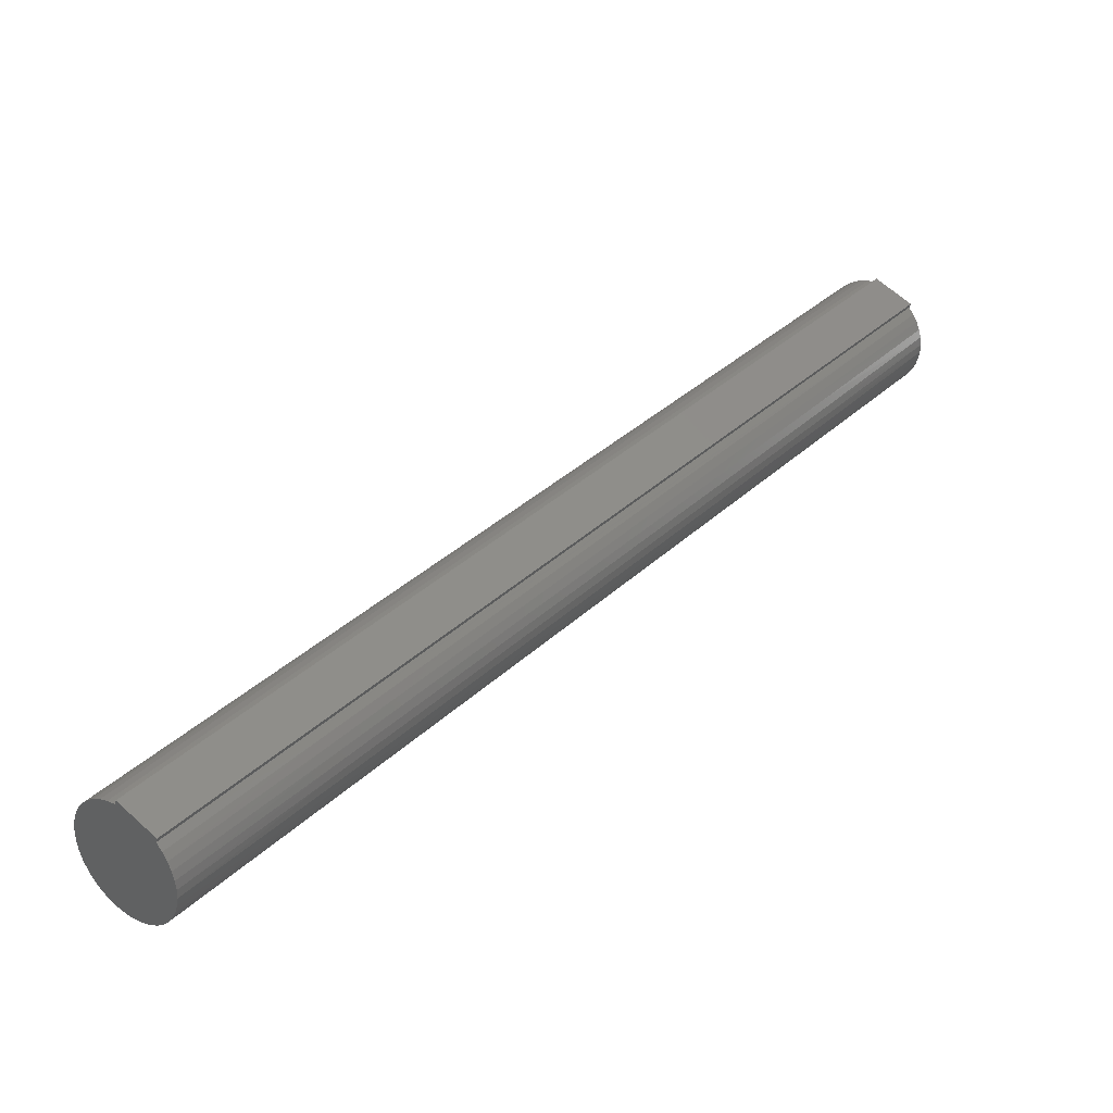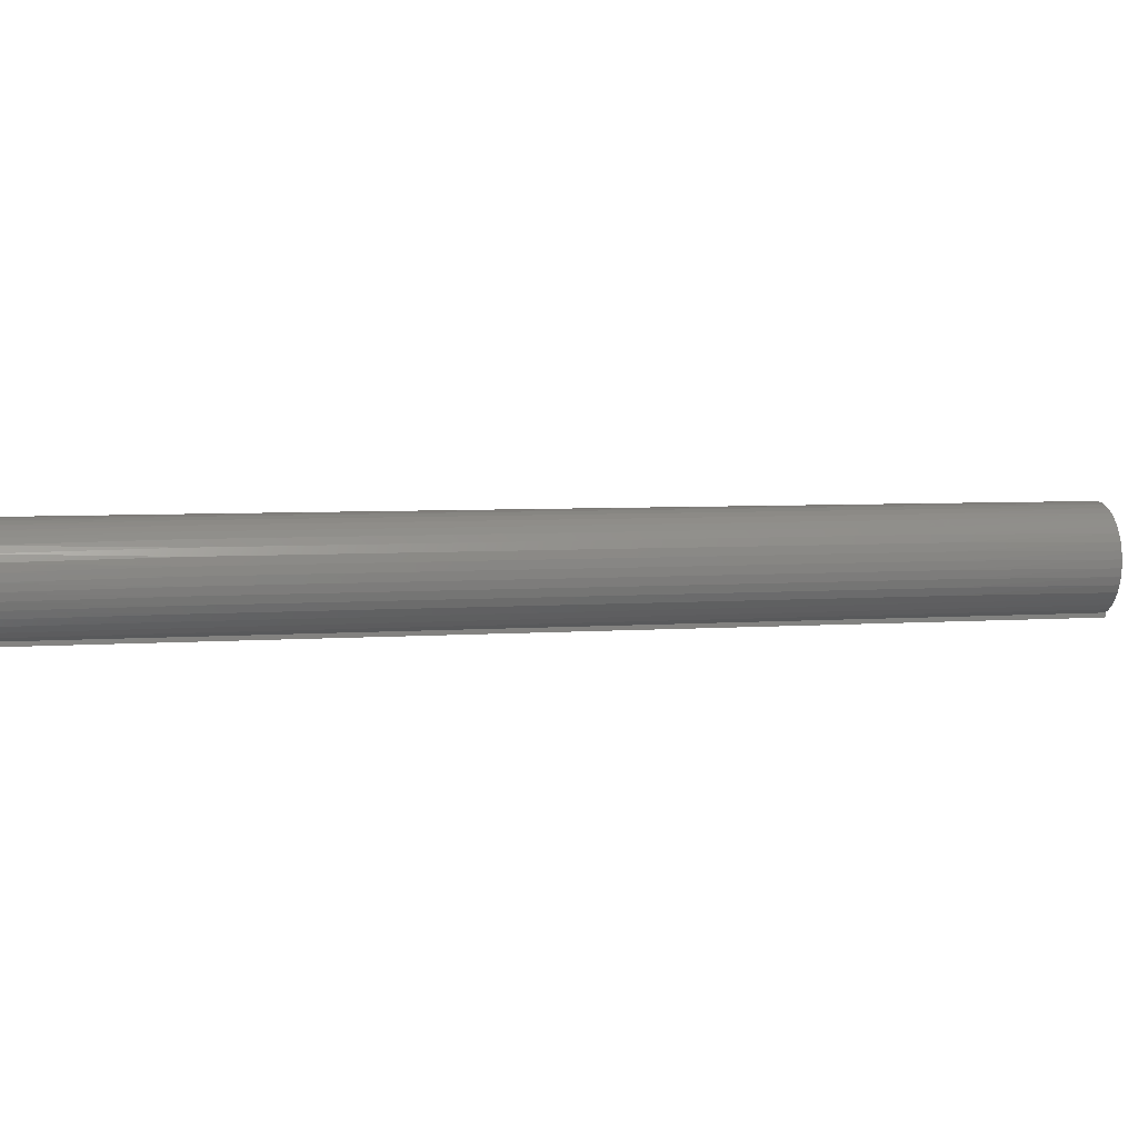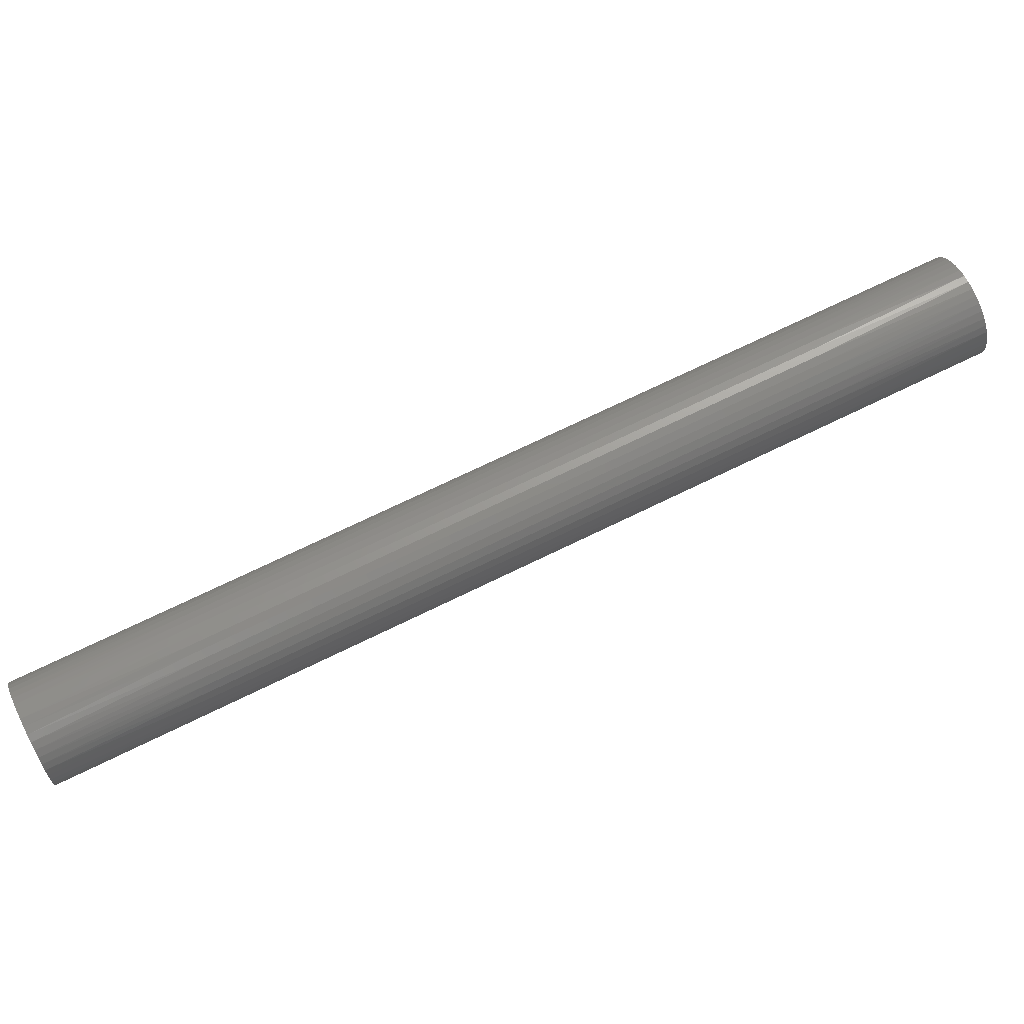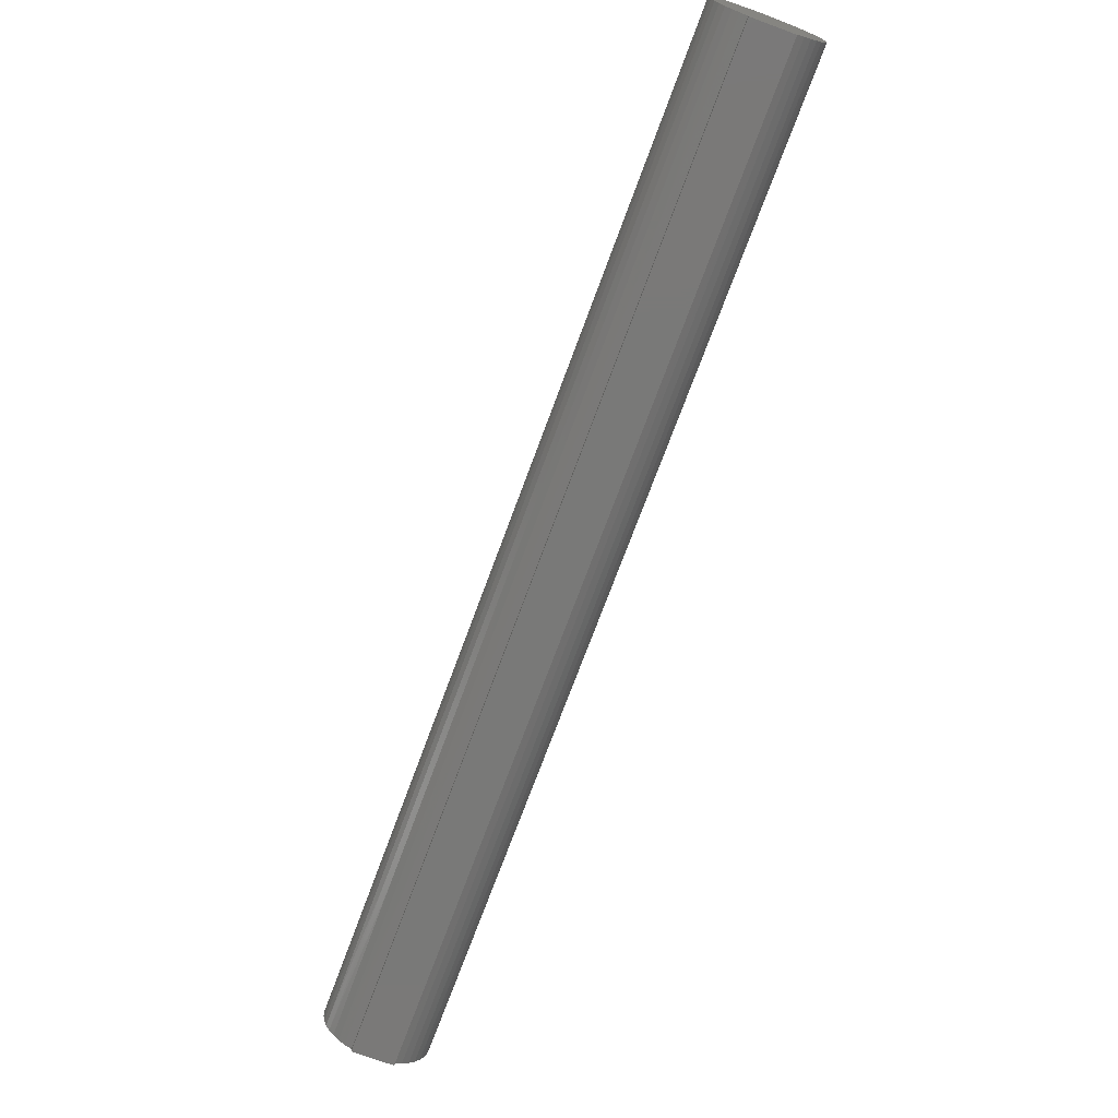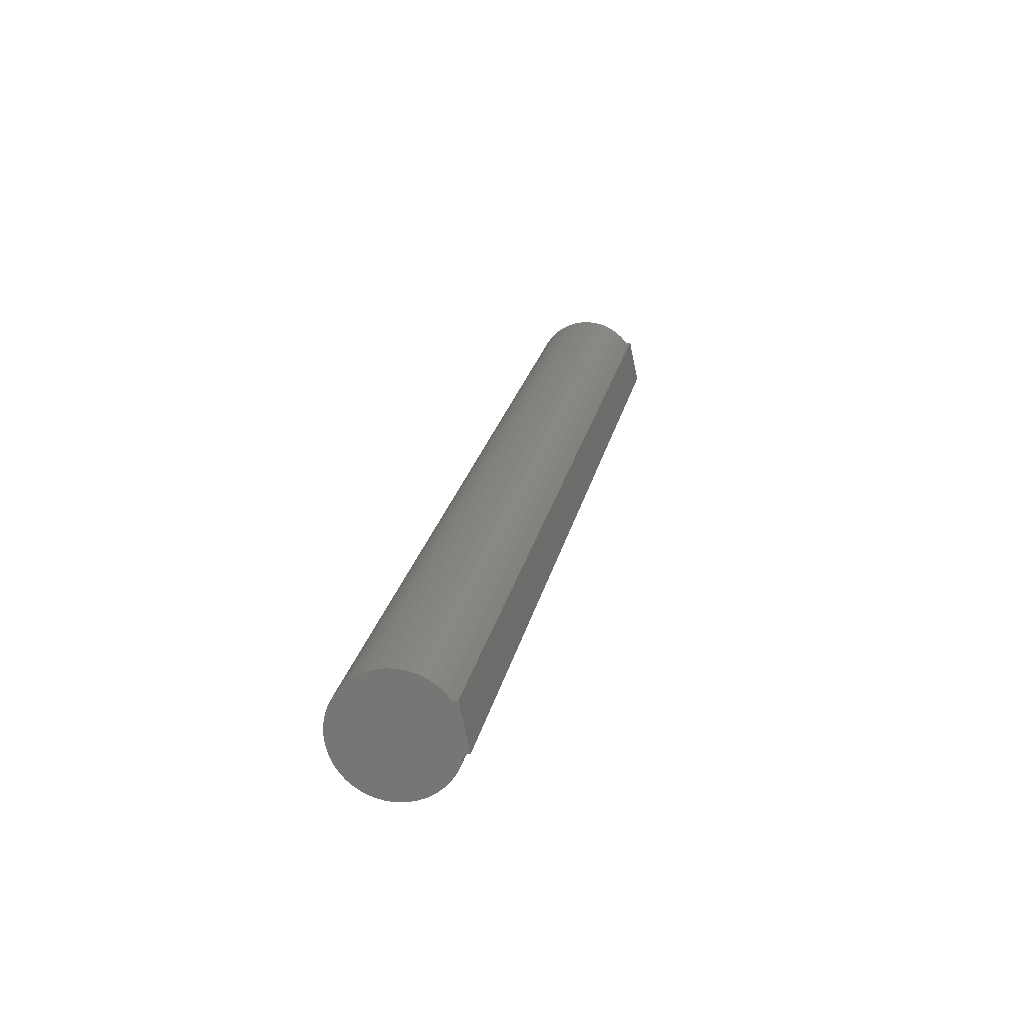
<metadata>
{"format":"stl","ext":"stl","renderer":"f3d","projection":"perspective","resolution":1024,"background":"white","views":[{"elev":-43.3,"azim":164.5,"up":"+Y"},{"elev":4.7,"azim":116.0,"up":"+Z"},{"elev":69.3,"azim":103.7,"up":"+Z"},{"elev":-72.1,"azim":19.8,"up":"+Z"},{"elev":-31.9,"azim":105.3,"up":"+Y"}]}
</metadata>
<code>
# stl→obj: 248 verts, 492 faces
v 0.16 0.05437 0
v 0.1447 0.04151 0
v -0.1447 0.4175 0
v -0.16 0.4046 0
v 0.16 0.05437 0.002087
v -0.1447 0.4175 0.002087
v 0.1421 0.03936 0.003861
v 0.09127 0.09982 0.003919
v 0.1447 0.04151 0.002087
v 0.04049 0.1603 0.003919
v -0.0103 0.2209 0.003919
v -0.01268 0.2189 0.006263
v -0.06346 0.2794 0.006263
v -0.06553 0.2776 0.009062
v -0.1163 0.3381 0.009062
v -0.118 0.3367 0.01225
v -0.1686 0.3974 0.01188
v -0.17 0.3963 0.01524
v -0.1194 0.3356 0.01574
v -0.1709 0.3955 0.01883
v -0.1202 0.3349 0.01946
v -0.1714 0.3951 0.02256
v -0.1207 0.3345 0.02332
v -0.1715 0.395 0.02635
v -0.1206 0.3345 0.02722
v -0.1711 0.3953 0.03011
v -0.1201 0.3349 0.03106
v -0.1703 0.396 0.03375
v -0.1192 0.3357 0.03475
v -0.1691 0.397 0.03719
v -0.1178 0.3369 0.03821
v -0.1675 0.3984 0.04034
v -0.116 0.3384 0.04135
v -0.1655 0.4 0.04315
v -0.1139 0.3402 0.04409
v -0.1633 0.4019 0.04554
v -0.1115 0.3422 0.04637
v -0.1608 0.404 0.04746
v -0.1088 0.3444 0.04812
v -0.1581 0.4062 0.04886
v -0.106 0.3468 0.04932
v -0.1552 0.4086 0.04971
v -0.1031 0.3493 0.04992
v -0.1523 0.411 0.05
v -0.1001 0.3518 0.04992
v -0.1494 0.4135 0.04971
v -0.09712 0.3543 0.04932
v -0.1466 0.4158 0.04886
v -0.09428 0.3566 0.04812
v -0.1439 0.4181 0.04746
v -0.09162 0.3589 0.04637
v -0.1414 0.4202 0.04554
v -0.08919 0.3609 0.04409
v -0.1392 0.4221 0.04315
v -0.08707 0.3627 0.04135
v -0.1372 0.4237 0.04034
v -0.0853 0.3642 0.03821
v -0.1356 0.4251 0.03719
v -0.08393 0.3653 0.03475
v -0.1344 0.4261 0.03375
v -0.08298 0.3661 0.03106
v -0.1336 0.4268 0.03011
v -0.08249 0.3665 0.02722
v -0.1332 0.4271 0.02635
v -0.08245 0.3666 0.02332
v -0.1333 0.427 0.02256
v -0.08289 0.3662 0.01946
v -0.1338 0.4266 0.01883
v -0.08377 0.3655 0.01574
v -0.1347 0.4258 0.01524
v -0.08509 0.3644 0.01225
v -0.136 0.4247 0.01188
v -0.08681 0.3629 0.009062
v -0.1377 0.4233 0.008813
v -0.08888 0.3612 0.006263
v -0.1398 0.4216 0.00612
v -0.09127 0.3592 0.003919
v -0.1421 0.4196 0.003861
v -0.04049 0.2986 0.003919
v 0.0103 0.2381 0.003919
v 0.01268 0.2401 0.006263
v 0.06346 0.1796 0.006263
v 0.06553 0.1814 0.009062
v 0.1163 0.1208 0.009062
v 0.118 0.1223 0.01225
v 0.1686 0.06162 0.01188
v 0.17 0.06274 0.01524
v 0.1194 0.1234 0.01574
v 0.1709 0.06351 0.01883
v 0.1202 0.1241 0.01946
v 0.1714 0.06393 0.02256
v 0.1207 0.1245 0.02332
v 0.1715 0.06399 0.02635
v 0.1206 0.1245 0.02722
v 0.1711 0.06367 0.03011
v 0.1201 0.124 0.03106
v 0.1703 0.06299 0.03375
v 0.1192 0.1233 0.03475
v 0.1691 0.06197 0.03719
v 0.1178 0.1221 0.03821
v 0.1675 0.06063 0.04034
v 0.116 0.1206 0.04135
v 0.1655 0.05899 0.04315
v 0.1139 0.1188 0.04409
v 0.1633 0.0571 0.04554
v 0.1115 0.1168 0.04637
v 0.1608 0.055 0.04746
v 0.1088 0.1146 0.04812
v 0.1581 0.05274 0.04886
v 0.106 0.1122 0.04932
v 0.1552 0.05037 0.04971
v 0.1031 0.1097 0.04992
v 0.1523 0.04794 0.05
v 0.1001 0.1072 0.04992
v 0.1494 0.04551 0.04971
v 0.09712 0.1047 0.04932
v 0.1466 0.04314 0.04886
v 0.09428 0.1023 0.04812
v 0.1439 0.04088 0.04746
v 0.09162 0.1001 0.04637
v 0.1414 0.03878 0.04554
v 0.08919 0.09808 0.04409
v 0.1392 0.03689 0.04315
v 0.08707 0.0963 0.04135
v 0.1372 0.03525 0.04034
v 0.0853 0.09482 0.03821
v 0.1356 0.03391 0.03719
v 0.08393 0.09366 0.03475
v 0.1344 0.03289 0.03375
v 0.08298 0.09287 0.03106
v 0.1336 0.03221 0.03011
v 0.08249 0.09245 0.02722
v 0.1332 0.03189 0.02635
v 0.08245 0.09242 0.02332
v 0.1333 0.03195 0.02256
v 0.08289 0.09279 0.01946
v 0.1338 0.03237 0.01883
v 0.08377 0.09353 0.01574
v 0.1347 0.03315 0.01524
v 0.08509 0.09464 0.01225
v 0.136 0.03426 0.01188
v 0.08681 0.09608 0.009062
v 0.1377 0.03569 0.008813
v 0.08888 0.09782 0.006263
v 0.1398 0.03741 0.00612
v 0.1669 0.06019 0.008813
v 0.1142 0.1191 0.006263
v 0.06107 0.1776 0.003919
v 0.1649 0.05847 0.00612
v 0.1119 0.1171 0.003919
v 0.1626 0.05652 0.003861
v -0.1669 0.3988 0.008813
v -0.1142 0.3399 0.006263
v -0.06107 0.2814 0.003919
v -0.1649 0.4005 0.00612
v -0.1119 0.3419 0.003919
v -0.1626 0.4025 0.003861
v -0.16 0.4046 0.002087
v 0.0381 0.1583 0.006263
v 0.03603 0.1566 0.009062
v 0.03431 0.1552 0.01225
v 0.03299 0.154 0.01574
v 0.0321 0.1533 0.01946
v 0.03167 0.1529 0.02332
v 0.0317 0.153 0.02722
v 0.0322 0.1534 0.03106
v 0.03315 0.1542 0.03475
v 0.03452 0.1553 0.03821
v 0.03629 0.1568 0.04135
v 0.03841 0.1586 0.04409
v 0.04084 0.1606 0.04637
v 0.0435 0.1629 0.04812
v 0.04634 0.1653 0.04932
v 0.04929 0.1677 0.04992
v 0.05227 0.1702 0.04992
v 0.05522 0.1727 0.04932
v 0.05806 0.1751 0.04812
v 0.06073 0.1773 0.04637
v 0.06315 0.1794 0.04409
v 0.06527 0.1811 0.04135
v 0.06704 0.1826 0.03821
v 0.06841 0.1838 0.03475
v 0.06936 0.1846 0.03106
v 0.06986 0.185 0.02722
v 0.06989 0.185 0.02332
v 0.06946 0.1846 0.01946
v 0.06857 0.1839 0.01574
v 0.06725 0.1828 0.01225
v -0.01476 0.2171 0.009062
v -0.06725 0.2762 0.01225
v -0.01647 0.2157 0.01225
v -0.01779 0.2146 0.01574
v -0.01868 0.2138 0.01946
v -0.01911 0.2135 0.02332
v -0.01908 0.2135 0.02722
v -0.01858 0.2139 0.03106
v -0.01763 0.2147 0.03475
v -0.01626 0.2159 0.03821
v -0.01449 0.2173 0.04135
v -0.01237 0.2191 0.04409
v -0.009945 0.2211 0.04637
v -0.007281 0.2234 0.04812
v -0.004441 0.2258 0.04932
v -0.001492 0.2282 0.04992
v 0.001492 0.2307 0.04992
v 0.004441 0.2332 0.04932
v 0.007281 0.2356 0.04812
v 0.009945 0.2378 0.04637
v 0.01237 0.2399 0.04409
v 0.01449 0.2417 0.04135
v 0.01626 0.2431 0.03821
v 0.01763 0.2443 0.03475
v 0.01858 0.2451 0.03106
v 0.01908 0.2455 0.02722
v 0.01911 0.2455 0.02332
v 0.01868 0.2452 0.01946
v 0.01779 0.2444 0.01574
v 0.01647 0.2433 0.01225
v 0.01476 0.2419 0.009062
v -0.06857 0.2751 0.01574
v -0.06946 0.2743 0.01946
v -0.06989 0.274 0.02332
v -0.06986 0.274 0.02722
v -0.06936 0.2744 0.03106
v -0.06841 0.2752 0.03475
v -0.06704 0.2764 0.03821
v -0.06527 0.2779 0.04135
v -0.06315 0.2796 0.04409
v -0.06073 0.2817 0.04637
v -0.05806 0.2839 0.04812
v -0.05522 0.2863 0.04932
v -0.05227 0.2888 0.04992
v -0.04929 0.2913 0.04992
v -0.04634 0.2937 0.04932
v -0.0435 0.2961 0.04812
v -0.04084 0.2984 0.04637
v -0.03841 0.3004 0.04409
v -0.03629 0.3022 0.04135
v -0.03452 0.3037 0.03821
v -0.03315 0.3048 0.03475
v -0.0322 0.3056 0.03106
v -0.0317 0.306 0.02722
v -0.03167 0.306 0.02332
v -0.0321 0.3057 0.01946
v -0.03299 0.3049 0.01574
v -0.03431 0.3038 0.01225
v -0.03603 0.3024 0.009062
v -0.0381 0.3006 0.006263
f 1 2 3
f 3 2 4
f 5 1 6
f 6 1 3
f 7 8 9
f 9 8 10
f 9 10 11
f 11 10 12
f 11 12 13
f 13 12 14
f 13 14 15
f 15 14 16
f 15 16 17
f 17 16 18
f 18 16 19
f 18 19 20
f 20 19 21
f 20 21 22
f 22 21 23
f 22 23 24
f 24 23 25
f 24 25 26
f 26 25 27
f 26 27 28
f 28 27 29
f 28 29 30
f 30 29 31
f 30 31 32
f 32 31 33
f 32 33 34
f 34 33 35
f 34 35 36
f 36 35 37
f 36 37 38
f 38 37 39
f 38 39 40
f 40 39 41
f 40 41 42
f 42 41 43
f 42 43 44
f 44 43 45
f 44 45 46
f 46 45 47
f 46 47 48
f 48 47 49
f 48 49 50
f 50 49 51
f 50 51 52
f 52 51 53
f 52 53 54
f 54 53 55
f 54 55 56
f 56 55 57
f 56 57 58
f 58 57 59
f 58 59 60
f 60 59 61
f 60 61 62
f 62 61 63
f 62 63 64
f 64 63 65
f 64 65 66
f 66 65 67
f 66 67 68
f 68 67 69
f 68 69 70
f 70 69 71
f 70 71 72
f 72 71 73
f 72 73 74
f 74 73 75
f 74 75 76
f 76 75 77
f 76 77 78
f 78 77 6
f 6 77 79
f 6 79 80
f 80 79 81
f 80 81 82
f 82 81 83
f 82 83 84
f 84 83 85
f 84 85 86
f 86 85 87
f 87 85 88
f 87 88 89
f 89 88 90
f 89 90 91
f 91 90 92
f 91 92 93
f 93 92 94
f 93 94 95
f 95 94 96
f 95 96 97
f 97 96 98
f 97 98 99
f 99 98 100
f 99 100 101
f 101 100 102
f 101 102 103
f 103 102 104
f 103 104 105
f 105 104 106
f 105 106 107
f 107 106 108
f 107 108 109
f 109 108 110
f 109 110 111
f 111 110 112
f 111 112 113
f 113 112 114
f 113 114 115
f 115 114 116
f 115 116 117
f 117 116 118
f 117 118 119
f 119 118 120
f 119 120 121
f 121 120 122
f 121 122 123
f 123 122 124
f 123 124 125
f 125 124 126
f 125 126 127
f 127 126 128
f 127 128 129
f 129 128 130
f 129 130 131
f 131 130 132
f 131 132 133
f 133 132 134
f 133 134 135
f 135 134 136
f 135 136 137
f 137 136 138
f 137 138 139
f 139 138 140
f 139 140 141
f 141 140 142
f 141 142 143
f 143 142 144
f 143 144 145
f 145 144 8
f 145 8 7
f 86 146 84
f 84 146 147
f 84 147 82
f 82 147 148
f 82 148 80
f 80 148 6
f 146 149 147
f 147 149 150
f 147 150 148
f 148 150 6
f 149 151 150
f 150 151 6
f 151 5 6
f 17 152 15
f 15 152 153
f 15 153 13
f 13 153 154
f 13 154 11
f 11 154 9
f 152 155 153
f 153 155 156
f 153 156 154
f 154 156 9
f 155 157 156
f 156 157 9
f 157 158 9
f 10 8 159
f 159 8 144
f 159 144 160
f 160 144 142
f 160 142 161
f 161 142 140
f 161 140 162
f 162 140 138
f 162 138 163
f 163 138 136
f 163 136 164
f 164 136 134
f 164 134 165
f 165 134 132
f 165 132 166
f 166 132 130
f 166 130 167
f 167 130 128
f 167 128 168
f 168 128 126
f 168 126 169
f 169 126 124
f 169 124 170
f 170 124 122
f 170 122 171
f 171 122 120
f 171 120 172
f 172 120 118
f 172 118 173
f 173 118 116
f 173 116 174
f 174 116 114
f 174 114 175
f 175 114 112
f 175 112 176
f 176 112 110
f 176 110 177
f 177 110 108
f 177 108 178
f 178 108 106
f 178 106 179
f 179 106 104
f 179 104 180
f 180 104 102
f 180 102 181
f 181 102 100
f 181 100 182
f 182 100 98
f 182 98 183
f 183 98 96
f 183 96 184
f 184 96 94
f 184 94 185
f 185 94 92
f 185 92 186
f 186 92 90
f 186 90 187
f 187 90 88
f 187 88 188
f 188 88 85
f 188 85 83
f 10 159 12
f 12 159 189
f 12 189 14
f 14 189 190
f 14 190 16
f 16 190 19
f 189 159 160
f 189 160 191
f 191 160 161
f 191 161 192
f 192 161 162
f 192 162 193
f 193 162 163
f 193 163 194
f 194 163 164
f 194 164 195
f 195 164 165
f 195 165 196
f 196 165 166
f 196 166 197
f 197 166 167
f 197 167 198
f 198 167 168
f 198 168 199
f 199 168 169
f 199 169 200
f 200 169 170
f 200 170 201
f 201 170 171
f 201 171 202
f 202 171 172
f 202 172 203
f 203 172 173
f 203 173 204
f 204 173 174
f 204 174 205
f 205 174 175
f 205 175 206
f 206 175 176
f 206 176 207
f 207 176 177
f 207 177 208
f 208 177 178
f 208 178 209
f 209 178 179
f 209 179 210
f 210 179 180
f 210 180 211
f 211 180 181
f 211 181 212
f 212 181 182
f 212 182 213
f 213 182 183
f 213 183 214
f 214 183 184
f 214 184 215
f 215 184 185
f 215 185 216
f 216 185 186
f 216 186 217
f 217 186 187
f 217 187 218
f 218 187 188
f 218 188 219
f 219 188 83
f 219 83 81
f 189 191 190
f 190 191 220
f 190 220 19
f 19 220 21
f 220 191 192
f 220 192 221
f 221 192 193
f 221 193 222
f 222 193 194
f 222 194 223
f 223 194 195
f 223 195 224
f 224 195 196
f 224 196 225
f 225 196 197
f 225 197 226
f 226 197 198
f 226 198 227
f 227 198 199
f 227 199 228
f 228 199 200
f 228 200 229
f 229 200 201
f 229 201 230
f 230 201 202
f 230 202 231
f 231 202 203
f 231 203 232
f 232 203 204
f 232 204 233
f 233 204 205
f 233 205 234
f 234 205 206
f 234 206 235
f 235 206 207
f 235 207 236
f 236 207 208
f 236 208 237
f 237 208 209
f 237 209 238
f 238 209 210
f 238 210 239
f 239 210 211
f 239 211 240
f 240 211 212
f 240 212 241
f 241 212 213
f 241 213 242
f 242 213 214
f 242 214 243
f 243 214 215
f 243 215 244
f 244 215 216
f 244 216 245
f 245 216 217
f 245 217 246
f 246 217 218
f 246 218 247
f 247 218 219
f 247 219 248
f 248 219 81
f 248 81 79
f 23 21 221
f 221 21 220
f 23 221 222
f 25 23 222
f 25 222 223
f 27 25 223
f 27 223 224
f 29 27 224
f 29 224 225
f 31 29 225
f 31 225 226
f 33 31 226
f 33 226 227
f 35 33 227
f 35 227 228
f 37 35 228
f 37 228 229
f 39 37 229
f 39 229 230
f 41 39 230
f 41 230 231
f 43 41 231
f 43 231 232
f 45 43 232
f 45 232 233
f 47 45 233
f 47 233 234
f 49 47 234
f 49 234 235
f 51 49 235
f 51 235 236
f 53 51 236
f 53 236 237
f 55 53 237
f 55 237 238
f 57 55 238
f 57 238 239
f 59 57 239
f 59 239 240
f 61 59 240
f 61 240 241
f 63 61 241
f 63 241 242
f 65 63 242
f 65 242 243
f 67 65 243
f 67 243 244
f 69 67 244
f 69 244 245
f 71 69 245
f 71 245 246
f 73 71 246
f 73 246 247
f 75 73 247
f 75 247 248
f 77 75 248
f 77 248 79
f 2 9 4
f 4 9 158
f 4 158 3
f 3 158 6
f 6 158 78
f 78 158 76
f 76 158 74
f 74 158 72
f 72 158 70
f 70 158 68
f 68 158 66
f 66 158 64
f 64 158 62
f 62 158 60
f 60 158 58
f 58 158 56
f 56 158 54
f 54 158 52
f 52 158 50
f 50 158 48
f 48 158 157
f 48 157 155
f 155 152 48
f 48 152 17
f 48 17 18
f 18 20 48
f 48 20 22
f 48 22 24
f 24 26 48
f 48 26 46
f 46 26 28
f 46 28 30
f 30 32 46
f 46 32 34
f 46 34 36
f 36 38 46
f 46 38 40
f 46 40 42
f 42 44 46
f 2 1 9
f 9 1 5
f 9 5 151
f 151 149 9
f 9 149 146
f 9 146 86
f 86 87 9
f 9 87 89
f 9 89 91
f 91 93 9
f 9 93 95
f 9 95 97
f 97 99 9
f 9 99 101
f 9 101 103
f 103 105 9
f 9 105 107
f 9 107 109
f 111 131 109
f 109 131 133
f 109 133 135
f 113 115 111
f 111 115 117
f 111 117 119
f 119 121 111
f 111 121 123
f 111 123 125
f 125 127 111
f 111 127 129
f 111 129 131
f 135 137 109
f 109 137 139
f 109 139 141
f 141 143 109
f 109 143 145
f 109 145 7
f 7 9 109

</code>
